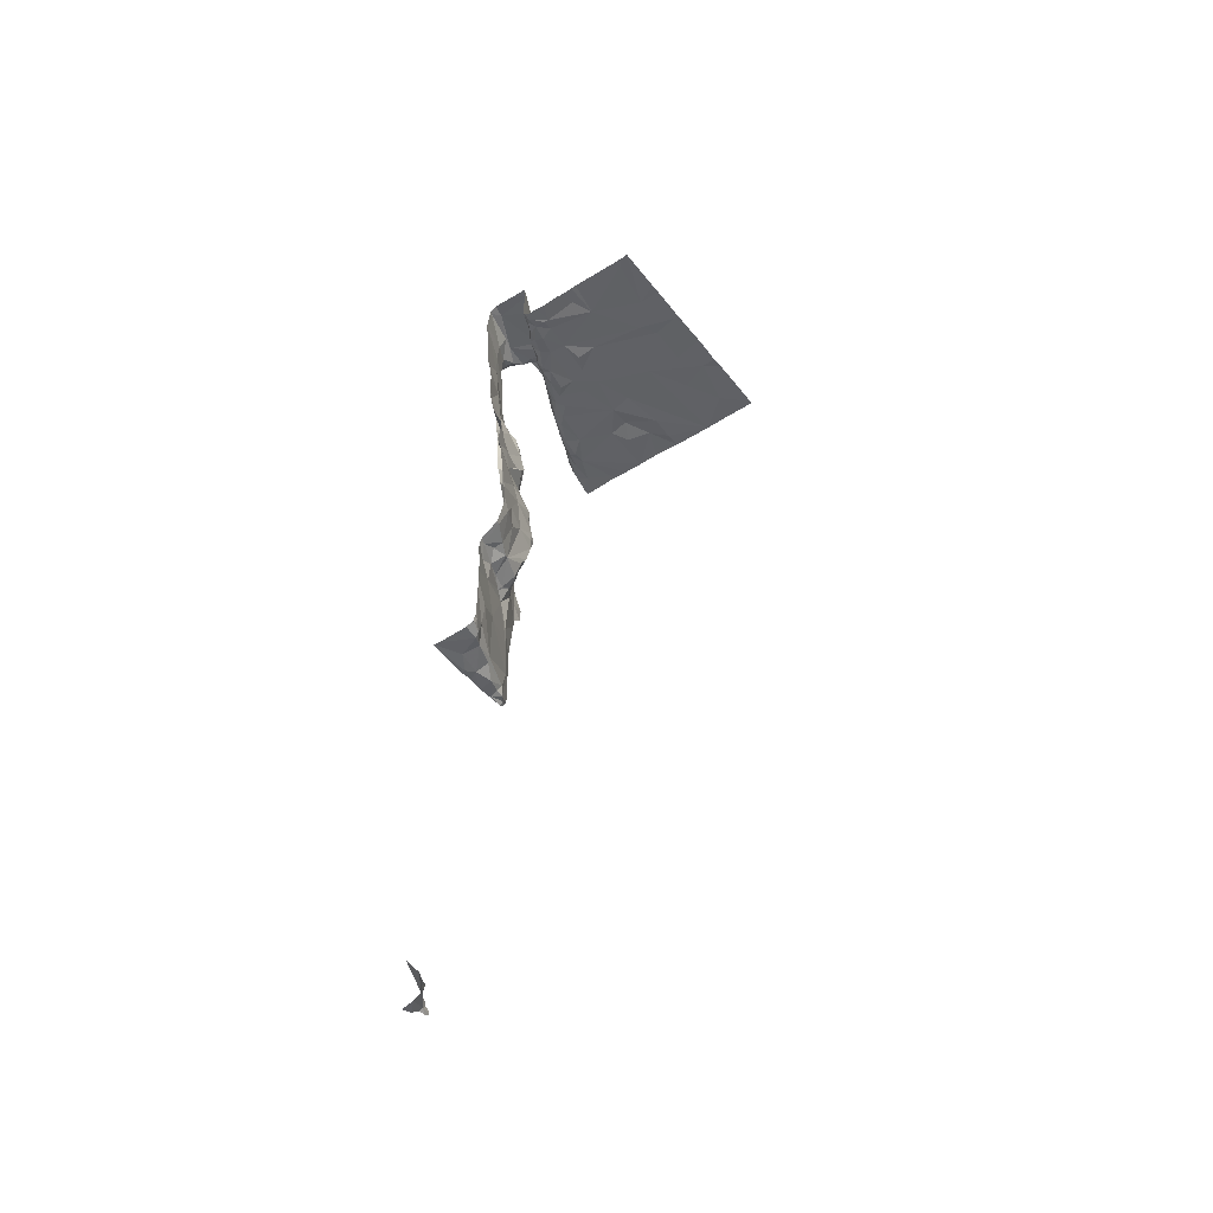
<metadata>
{"format":"obj","ext":"obj","renderer":"f3d","projection":"perspective","resolution":1024,"background":"white","views":[{"elev":-47.2,"azim":125.9,"up":"+Z"}]}
</metadata>
<code>
v -118.2 257.1 490.7
v -118.3 257.1 490.7
v -118.3 257.2 490.7
v -118 256.8 491.7
v -118.3 256.8 490.7
v -118.1 256.9 490.7
v -118.3 256.9 490.7
v -118.3 257.3 490.7
v -117.9 257 490.7
v -118.3 257.5 490.7
v -118.2 256.8 490.7
v -118.1 256.9 490.7
v -118 256.9 490.7
v -117.8 257 490.7
v -117.9 256.9 491.8
v -117.8 256.9 491.8
v -117.7 257 491.8
v -117.6 257 491.8
v -117.6 257 491.7
v -117.3 257.1 491.8
v -117 257 491.8
v -117.9 256.9 491.6
v -118 256.9 490.8
v -117.8 257 490.7
v -117.4 257.2 490.7
v -117.3 257.3 490.7
v -117.2 257.2 490.8
v -117.4 257.1 490.8
v -117.3 257.1 490.8
v -117.3 257.1 490.9
v -117.8 256.9 490.8
v -117.8 256.9 490.8
v -117.1 257.2 491.1
v -117.6 257 490.8
v -117.6 257 490.7
v -117.5 257.1 490.8
v -117.5 257.1 490.7
v -117.7 257.2 490.7
v -117.8 257.5 490.7
v -117.6 257.6 490.7
v -116.3 258.7 490.7
v -117.3 256.8 488.2
v -116.7 258.7 490.7
v -116.7 258.7 490.7
v -117.3 257.2 491.7
v -116.5 258.7 490.7
v -117 256.8 491.8
v -117.1 257.2 491.7
v -117.2 257.2 491.8
v -117 257.1 491.8
v -116.9 256.9 491.8
v -117 257.1 491.8
v -117 257.2 491.8
v -117 257.1 491.7
v -117.1 257.2 491.8
v -117 257.2 491.8
v -116.9 257 491.8
v -116.9 257 491.8
v -117 257.2 491.6
v -116.4 257.3 489.4
v -116.6 257.3 489.3
v -116.8 257.2 489.5
v -116.9 257.2 488.2
v -116.8 257.2 488.1
v -116.9 257.2 488.1
v -116.9 257.3 488.4
v -116.9 257.2 488.4
v -116.9 257.2 488.5
v -116.9 256.9 489.9
v -116.9 257 489.9
v -116.9 257 489.8
v -116.8 257.1 489.7
v -116.7 257.2 489.7
v -116.7 257.2 489.7
v -117 257.3 491.2
v -116.9 257.1 491.2
v -117 257.2 491.2
v -117.2 257.3 490.7
v -117.1 257.4 490.7
v -117 257.3 490.7
v -116.9 257.3 491.1
v -117 257.2 491.1
v -116.8 257.3 490.8
v -116.8 256.9 490.6
v -116.7 257 490.7
v -116.8 256.9 490.4
v -116.6 257.1 491.2
v -116.7 257.1 491.2
v -116.4 257.2 491.2
v -116.9 257.2 489.5
v -116.8 257.2 489.6
v -116.9 257.1 489.7
v -116.9 257.1 488.4
v -116.9 257 488.2
v -117 257 488.5
v -116.9 257.3 488.3
v -116.6 257.2 488
v -116.9 257.1 489.4
v -116.8 257.2 489.3
v -116.9 257.1 489.2
v -116.9 257.1 488
v -116.9 257.1 487.9
v -117 257 488
v -116.7 257 490.1
v -116.5 257.1 490.2
v -116.7 257 489.9
v -117 257 488.6
v -117 257.1 488.5
v -116.9 257.2 488.4
v -116.9 257.3 488.4
v -117.2 256.9 488.3
v -117.1 256.9 488.5
v -117 256.9 488.1
v -116.7 257.1 487.9
v -116.8 257.1 487.9
v -117 256.8 486.9
v -116.7 256.9 486.9
v -116.8 257 486.9
v -117.1 257.2 491.7
v -116.8 257.3 491.2
v -116.9 257.3 491.2
v -117.2 257.2 490.8
v -117 257.3 490.8
v -117.2 257.2 490.9
v -116.8 256.8 491.1
v -116.8 256.9 491.1
v -116.8 256.9 491.1
v -117.1 257.2 491.5
v -117.1 257.2 491.4
v -117.1 257.2 491.5
v -117 257.1 491.2
v -117 257 491.2
v -117 257 491.3
v -117.1 257.2 491.7
v -117 257.2 491.3
v -116.9 256.9 491.2
v -117 257.2 490.9
v -116.8 256.9 491
v -117.1 257.2 491.3
v -116.7 257 491.1
v -116.8 257.3 491.1
v -117 257.3 490.8
v -116.5 257.5 491.1
v -116.9 257 491.2
v -116.9 257.4 490.7
v -116.9 257.3 490.7
v -116.7 256.9 490.9
v -116.8 256.9 490.8
v -116.6 257 491.1
v -116.6 257 490.9
v -116.6 257.3 487.9
v -117.2 256.9 488.1
v -116.9 257.1 488
v -116.8 257.2 488
v -116.8 257 487.9
v -116.5 257.4 488.2
v -116.7 257.3 488.3
v -116.9 257 487.8
v -116.5 257.2 487.9
v -116.9 257.2 488.8
v -117 257 488.8
v -116.9 257.1 489
v -116.9 257.3 488.8
v -116.9 257.2 488.6
v -116.9 257.2 488.6
v -116.9 257.2 488.3
v -116.8 257.2 488.9
v -116.6 257.3 488.8
v -116.5 257.3 488
v -116.8 257.2 489.3
v -116.6 257.2 489.1
v -116.9 257.1 489.2
v -116.8 257.1 489
v -116.9 256.9 490
v -116.7 257.2 489.2
v -116.8 257.1 489.6
v -116.6 257.2 489.7
v -116.6 257.1 490.6
v -116.9 257 489.6
v -116.9 256.9 489.7
v -116.9 256.9 490.2
v -116.9 257 490
v -116.9 256.9 490
v -116.9 257 489.3
v -116.5 257.2 489.8
v -116.8 256.9 490.4
v -117 257 489
v -116.6 257.3 489.1
v -117.1 256.9 486.9
v -117.1 256.9 486.9
v -117 257 488.9
v -116.3 258.7 490.7
v -117 256.9 487.6
v -117.1 256.9 487.2
v -117 256.9 487.5
v -117 257 488.7
v -116.7 257 486.9
v -117 256.9 487
v -116.7 257.1 487
v -117.1 256.9 488.8
v -117 256.9 489.3
v -116.9 258.7 490.7
v -116.3 258.7 490.7
v -117 256.9 489.5
v -117.1 256.8 486.9
v -117 256.9 486.9
v -116.6 256.9 486.9
v -116.5 257.1 486.9
v -116.5 257 486.9
v -117.4 258.7 490.7
v -116.5 256.8 483.5
v -116.9 257.3 488.7
v -116.9 257.3 488.5
v -116.7 257.4 490.8
v -116.8 257.4 490.8
v -116.6 257.3 488.6
v -116.5 257.1 487.7
v -116.7 257.1 487.4
v -117.1 258.7 490.7
v -118.3 258.7 490.7
v -118 256.8 491.1
v -118 256.8 490.8
v -116.9 256.8 486.9
v -116.3 257.2 489.8
v -116.3 257.3 489.6
v -116.3 257.2 490.3
v -117.3 256.8 488.2
v -116.3 257.2 487.9
v -116.4 257.2 486.9
v -117.5 258.7 490.7
v -117.3 256.8 488.2
v -116.3 257.2 491.1
v -116.8 256.8 486.9
v -116.3 257.6 491.2
v -116.4 257.2 487.9
v -116.4 257.2 487.8
v -116.3 257.4 488
v -116.9 256.8 491.6
v -116.3 257.3 489.1
v -116.4 257.3 489.2
v -117 256.8 486.9
v -116.7 256.8 486.9
v -118 256.8 490.9
v -117 256.8 486.9
v -116.9 256.8 491.7
v -117.4 256.8 491.8
v -118 256.8 490.9
v -116.9 256.8 491.6
v -116.3 257.2 487
v -117 256.8 491.8
v -116.4 257.2 486.9
v -116.4 257.2 487.3
v -116.4 257.2 487
v -117 256.8 491.8
v -116.9 256.8 491.8
v -116.3 257.2 486.9
v -117.1 256.8 491.8
v -116.3 256.9 483.4
v -118 256.8 491.3
v -118 256.8 491.2
v -118.2 256.8 490.7
v -116.4 256.9 483.6
v -116.4 256.9 483.5
v -117.3 256.8 488.2
v -117.9 256.8 491.8
v -117.8 256.8 491.8
v -117.3 256.8 488.2
v -116.3 257 483.5
v -118 256.8 490.8
v -116.3 257 483.5
v -116.5 257.4 488.4
v -117.9 258.7 490.7
v -118.3 257.6 490.7
v -118.2 257.7 490.7
v -118.3 257.9 490.7
v -118.1 257.9 490.7
v -118.3 258.2 490.7
v -118 257.7 490.7
v -117.9 257.9 490.7
v -117.8 258.4 490.7
v -118 257.5 490.7
v -117.8 257.6 490.7
v -118.1 258.5 490.7
v -117.6 257.8 490.7
v -117.3 257.5 490.7
v -117.2 257.7 490.7
v -117.4 258.2 490.7
v -117.7 258.6 490.7
v -117.4 258.5 490.7
v -117.1 258.5 490.7
v -117 258.4 490.7
v -116.7 257.7 490.7
v -116.9 257.9 490.7
v -116.7 257.4 490.8
v -116.8 257.4 490.7
v -116.7 257.5 490.7
v -116.6 257.4 490.8
v -116.9 257.7 490.7
v -117 257.7 490.7
v -116.6 257.6 490.7
v -116.7 257.6 490.7
v -116.5 257.7 490.7
v -117.1 257.5 490.7
v -116.6 258.1 490.7
v -116.5 257.5 490.7
v -116.6 257.4 490.8
v -118.1 256.8 490.7
v -118.3 256.8 490.7
v -118 256.8 491.6
v -117.6 256.8 491.8
v -118.2 256.8 490.7
v -116.4 258 490.7
v -118.1 256.8 490.8
v -116.4 257.8 490.7
v -116.3 258.6 490.7
v -117.9 256.8 491.8
v -118.2 256.8 490.7
v -116.4 257.6 490.8
v -116.3 257.6 490.7
v -116.4 257.7 490.7
v -116.4 257.6 490.7
v -117.5 256.8 491.8
v -116.5 257.5 490.9
v -116.5 257.5 490.8
v -116.7 258.5 490.7
v -116.4 257.5 488.2
v -118.3 256.8 490.7
v -118 256.8 491.7
v -118 256.8 491.7
v -118.3 258.5 490.7
v -117.1 258.7 490.7
v -118 256.8 491.7
v -116.3 257.2 490.9
v -116.3 257.2 490.9
v -116.3 257.2 491.1
v -116.3 257.2 491
v -116.3 257.2 491.1
v -116.3 257.2 491.2
v -116.3 257.4 491.2
v -116.3 257.3 487.9
v -116.3 257.2 487.8
v -116.3 257.2 490.2
v -116.3 257.2 490.1
v -116.3 257.2 489.9
v -116.3 257.2 489.9
v -116.3 257.2 490.3
v -116.3 257.4 489.3
v -116.3 257.4 489.3
v -116.3 257.4 489.1
v -116.3 257.4 489.2
v -116.3 257.3 489.5
v -116.3 257.3 489.6
v -116.3 257.4 488
v -116.3 257.3 487
v -116.3 257.3 487.1
v -116.3 257.2 486.9
v -116.3 257.2 486.9
v -116.3 257.2 486.9
v -116.3 257.3 486.9
v -116.3 257.2 486.9
v -116.3 256.9 486.9
v -116.3 256.8 486.9
v -117.6 258.7 490.7
v -117.2 258.7 490.7
v -117.8 258.7 490.7
v -116.3 256.9 483.4
v -116.3 256.9 483.4
v -116.3 256.9 483.4
v -116.3 257.5 488.4
v -116.3 257.5 488.4
v -116.3 257.2 487.8
v -116.3 257.2 487.7
v -116.3 257.3 487.6
v -116.3 257.4 489
v -116.3 257.4 489
v -116.3 257.4 489
v -116.3 257 483.5
v -116.3 257 483.4
v -116.3 257.2 490.7
v -116.3 257.2 490.4
v -116.3 257.2 490.9
v -116.3 257.3 489.7
v -116.3 257.3 487.5
v -116.3 257.3 487.3
v -116.3 257.3 487.4
v -116.3 257.3 487.4
v -116.3 257 483.5
v -116.3 257 483.6
v -116.3 256.9 483.7
v -116.3 257 483.6
v -118.3 258.7 490.7
v -116.3 257.8 490.7
v -116.3 258 490.7
v -116.3 258.2 490.7
v -116.3 258.6 490.7
v -116.3 257.6 490.8
v -116.3 257.6 490.8
v -116.3 257.6 490.7
v -116.3 257.6 490.7
v -116.3 257.7 490.7
v -116.3 258.1 490.7
v -116.3 258 490.7
v -116.3 257.6 491.1
v -116.3 257.6 491.1
v -116.3 257.6 490.8
v -116.3 257.6 491.2
v -116.3 257.4 489.1
v -116.3 257.4 488
v -116.3 257.5 488.2
v -116.3 257.5 488.2
v -116.3 257.6 490.8
v -116.3 257.5 488.1
v -116.3 258.6 490.7
v -116.3 258.7 490.7
v -116.9 256.8 491.5
v -116.9 256.8 491.4
v -116.8 256.8 490.9
v -116.8 256.8 490.9
v -116.8 256.8 491
v -116.9 256.8 491.2
v -116.8 256.8 491.1
v -116.8 256.8 490.7
v -116.8 256.8 490.8
v -116.8 256.8 491.1
v -117.3 256.8 488.1
v -116.9 256.8 490
v -116.9 256.8 490
v -117.2 256.8 487
v -117.2 256.8 486.9
v -117.2 256.8 488.8
v -117.1 256.8 489.1
v -117.2 256.8 487.4
v -117.2 256.8 487.3
v -117.2 256.8 488
v -117.2 256.8 488.6
v -117.2 256.8 488.7
v -117 256.8 489.3
v -117 256.8 489.3
v -117.2 256.8 488.4
v -117.2 256.8 488.5
v -116.9 256.8 490
v -117 256.8 489.3
v -117 256.8 489.5
v -116.9 256.8 489.9
v -117.1 256.8 486.9
v -117.1 256.8 486.9
v -117 256.8 486.9
v -116.7 256.8 486.9
v -117.2 256.8 486.9
v -116.6 256.8 486.9
v -116.6 256.8 486.9
v -116.9 256.8 489.6
v -117 256.8 489.5
v -116.5 256.8 483.5
v -116.5 256.8 483.5
v -117.2 256.8 487.9
v -117.2 256.8 487.9
v -117.2 256.8 488.8
v -116.9 256.8 490.2
v -116.9 256.8 490.1
v -116.9 256.8 489.7
v -116.9 256.8 489.9
v -116.9 256.8 489.7
v -116.8 256.8 490.4
v -116.9 256.8 490.2
v -116.8 256.8 490.6
v -116.8 256.8 490.5
v -117.2 256.8 488
v -117.1 256.8 489.1
v -117.1 256.8 489.2
v -117.2 256.8 488.3
v -117.2 256.8 487.2
v -116.5 256.8 483.5
v -117.2 256.8 487.5
v -116.8 256.8 490.4
v -116.3 256.8 486.9
v -116.4 256.8 483.4
v -116.5 256.8 483.6
v -116.5 256.8 483.5
v -116.5 256.8 483.5
v -116.4 256.8 483.5
v -116.4 256.8 483.6
v -116.5 256.8 483.6
v -116.3 256.8 483.8
v -116.5 256.8 486.9
v -116.3 256.8 486.9
v -116.3 256.8 483.4
v -116.3 256.8 483.4
v -116.4 256.8 483.6
v -116.3 256.8 483.7
v -116.3 256.8 483.8
f 2 1 3
f 5 6 7
f 7 6 1
f 3 1 8
f 10 8 9
f 11 6 261
f 1 9 8
f 6 11 12
f 12 11 317
f 6 5 308
f 7 1 2
f 6 9 1
f 9 13 14
f 16 15 17
f 19 18 20
f 15 4 328
f 18 17 21
f 17 15 265
f 16 4 15
f 17 19 16
f 17 18 19
f 4 16 22
f 23 13 12
f 14 24 9
f 9 6 13
f 26 25 27
f 29 28 30
f 20 18 21
f 31 23 269
f 13 23 31
f 31 14 13
f 6 12 13
f 32 31 247
f 23 12 313
f 33 30 32
f 35 34 36
f 19 22 16
f 28 29 37
f 25 37 29
f 30 28 36
f 35 37 38
f 29 27 25
f 9 24 38
f 38 24 35
f 39 9 38
f 37 36 28
f 25 40 38
f 25 26 40
f 37 25 38
f 35 24 14
f 34 35 14
f 19 32 221
f 35 36 37
f 30 36 34
f 32 34 14
f 33 32 19
f 22 19 260
f 309 22 259
f 20 45 19
f 34 32 30
f 14 31 32
f 19 45 33
f 47 21 257
f 49 48 45
f 49 21 50
f 51 47 250
f 53 52 54
f 48 49 55
f 54 56 53
f 58 57 51
f 57 58 54
f 248 58 238
f 257 17 246
f 56 48 55
f 20 49 45
f 50 21 57
f 49 20 21
f 50 57 54
f 52 50 54
f 56 55 53
f 51 57 47
f 49 50 52
f 49 52 55
f 57 21 47
f 61 60 62
f 64 63 65
f 67 66 68
f 70 69 71
f 73 72 74
f 54 58 59
f 76 75 77
f 79 78 80
f 82 81 83
f 85 84 86
f 88 87 89
f 90 62 91
f 72 70 92
f 94 93 95
f 96 63 97
f 99 98 100
f 102 101 103
f 105 104 106
f 108 107 95
f 109 96 110
f 112 111 113
f 114 97 115
f 52 53 55
f 233 118 223
f 119 48 56
f 121 120 81
f 123 122 124
f 238 51 245
f 104 105 86
f 126 125 127
f 129 128 59
f 130 45 119
f 76 131 132
f 59 133 129
f 45 48 119
f 134 119 56
f 59 134 56
f 59 119 134
f 133 135 129
f 133 59 248
f 130 119 59
f 56 54 59
f 130 128 129
f 121 76 88
f 59 128 130
f 30 124 29
f 136 133 415
f 120 121 88
f 75 82 77
f 83 137 82
f 77 131 76
f 75 81 82
f 139 130 129
f 77 135 131
f 135 133 131
f 135 139 129
f 75 121 81
f 75 76 121
f 87 88 140
f 141 83 81
f 120 141 81
f 123 137 142
f 143 141 120
f 143 120 89
f 89 120 88
f 142 137 83
f 144 132 136
f 27 78 26
f 122 27 29
f 78 27 80
f 80 123 142
f 145 80 146
f 83 146 142
f 80 142 146
f 135 77 139
f 26 78 40
f 27 122 123
f 123 80 27
f 77 82 33
f 144 88 132
f 133 136 132
f 88 76 132
f 30 33 137
f 125 136 420
f 136 126 144
f 147 138 148
f 422 148 423
f 144 126 140
f 136 125 126
f 127 125 421
f 88 144 140
f 126 127 140
f 140 127 147
f 150 149 147
f 138 147 127
f 148 84 85
f 97 114 151
f 152 42 267
f 153 102 154
f 155 114 115
f 97 154 115
f 64 65 153
f 97 156 157
f 158 155 102
f 103 158 102
f 102 115 154
f 114 159 151
f 155 115 102
f 153 154 64
f 93 108 95
f 161 160 162
f 163 160 164
f 66 67 109
f 67 93 109
f 164 165 68
f 93 94 109
f 67 68 108
f 68 165 108
f 108 93 67
f 165 107 108
f 166 63 96
f 94 166 109
f 163 167 160
f 168 167 163
f 169 156 97
f 99 170 62
f 171 167 168
f 94 103 101
f 153 65 101
f 166 65 63
f 172 162 173
f 153 101 102
f 106 70 72
f 175 61 170
f 176 90 91
f 177 74 62
f 74 91 62
f 86 178 85
f 92 179 176
f 179 92 180
f 176 179 98
f 98 90 176
f 170 99 100
f 182 181 183
f 184 98 179
f 106 185 105
f 86 84 186
f 98 184 100
f 70 71 92
f 106 104 182
f 86 181 182
f 70 106 182
f 86 186 181
f 69 183 174
f 105 178 86
f 74 72 91
f 72 92 176
f 176 91 72
f 187 161 162
f 172 188 170
f 162 172 187
f 100 172 170
f 188 175 170
f 110 66 109
f 189 190 428
f 172 100 187
f 103 94 113
f 193 158 103
f 180 92 71
f 194 195 432
f 161 196 107
f 198 197 199
f 196 112 95
f 435 200 436
f 438 184 442
f 69 180 71
f 442 204 443
f 69 174 426
f 182 183 70
f 183 69 70
f 184 179 204
f 116 205 446
f 116 206 190
f 158 193 195
f 207 117 242
f 445 189 449
f 199 197 208
f 198 194 190
f 118 116 244
f 198 118 197
f 190 189 116
f 116 189 205
f 118 206 116
f 207 209 117
f 206 198 190
f 198 206 118
f 209 208 117
f 197 117 208
f 198 199 194
f 140 149 87
f 213 212 164
f 213 68 66
f 66 110 213
f 33 45 139
f 97 151 169
f 83 141 214
f 83 215 146
f 107 165 161
f 114 155 159
f 157 96 97
f 193 103 456
f 216 168 163
f 107 196 95
f 112 94 95
f 109 166 96
f 152 113 111
f 200 191 430
f 112 113 94
f 99 90 98
f 137 123 124
f 182 104 86
f 124 30 137
f 77 33 139
f 85 147 148
f 124 122 29
f 33 82 137
f 132 131 133
f 45 130 139
f 419 127 424
f 148 138 417
f 85 178 150
f 149 140 147
f 163 212 216
f 164 212 163
f 155 217 159
f 158 217 155
f 161 187 191
f 160 165 164
f 68 213 164
f 167 171 173
f 157 110 96
f 167 173 162
f 160 167 162
f 171 188 173
f 64 154 97
f 157 213 110
f 157 216 213
f 177 62 60
f 62 90 99
f 188 172 173
f 94 65 166
f 101 65 94
f 64 97 63
f 161 165 160
f 74 177 73
f 179 180 204
f 61 62 170
f 461 69 462
f 452 180 463
f 181 186 464
f 459 181 465
f 186 84 466
f 106 72 185
f 73 185 72
f 185 73 177
f 100 184 187
f 441 183 460
f 199 218 194
f 113 152 434
f 456 113 468
f 431 187 469
f 184 201 187
f 469 201 470
f 231 111 471
f 112 196 200
f 42 152 111
f 428 194 472
f 117 197 118
f 200 196 161
f 191 200 161
f 216 212 213
f 111 112 439
f 218 217 158
f 158 195 218
f 195 194 218
f 432 193 474
f 150 147 85
f 224 185 225
f 105 226 178
f 209 229 208
f 232 87 149
f 149 150 333
f 435 112 200
f 89 232 337
f 89 87 232
f 234 89 338
f 159 235 151
f 235 159 228
f 159 236 228
f 228 237 169
f 434 152 425
f 169 151 235
f 169 235 228
f 171 239 240
f 61 175 240
f 433 194 432
f 343 224 344
f 226 105 342
f 185 224 105
f 60 61 240
f 240 188 171
f 60 240 347
f 240 239 349
f 175 188 240
f 225 60 351
f 237 228 340
f 432 195 193
f 208 229 251
f 252 199 253
f 253 208 251
f 253 199 208
f 249 253 251
f 357 229 358
f 431 191 187
f 256 249 251
f 229 256 251
f 249 256 356
f 361 209 362
f 362 207 476
f 369 216 370
f 263 262 478
f 430 191 431
f 372 217 373
f 239 171 374
f 341 236 371
f 374 168 376
f 429 189 428
f 268 258 367
f 232 149 334
f 428 190 194
f 333 178 381
f 178 226 379
f 345 225 382
f 60 225 185
f 177 60 185
f 427 174 441
f 252 253 384
f 383 218 386
f 218 199 252
f 263 211 454
f 477 263 481
f 258 268 263
f 270 268 377
f 157 271 216
f 218 252 385
f 262 270 482
f 388 270 390
f 426 174 427
f 217 236 159
f 268 262 263
f 253 249 355
f 473 263 479
f 262 268 270
f 273 274 275
f 277 275 276
f 278 274 10
f 275 274 278
f 278 276 275
f 10 274 273
f 276 279 277
f 278 281 282
f 39 282 281
f 278 279 276
f 279 284 277
f 278 10 281
f 9 39 10
f 10 39 281
f 40 78 285
f 285 286 40
f 286 284 40
f 279 282 40
f 40 284 279
f 278 282 279
f 284 286 287
f 288 280 287
f 280 277 287
f 290 289 287
f 277 284 287
f 40 282 39
f 40 39 38
f 80 145 79
f 291 293 292
f 83 214 215
f 295 294 296
f 143 297 214
f 290 287 293
f 295 215 294
f 292 298 299
f 299 298 293
f 300 292 301
f 300 302 292
f 292 293 298
f 299 286 303
f 286 299 293
f 304 292 302
f 290 293 291
f 325 291 304
f 292 304 291
f 143 214 141
f 305 300 296
f 295 301 145
f 303 79 145
f 215 214 294
f 78 303 285
f 286 285 303
f 306 294 214
f 306 296 294
f 146 215 295
f 301 295 296
f 296 306 297
f 305 296 297
f 300 301 296
f 301 292 303
f 299 303 292
f 303 145 301
f 297 306 214
f 287 286 293
f 78 79 303
f 295 145 146
f 312 314 392
f 315 304 394
f 157 156 271
f 319 318 396
f 321 320 302
f 302 320 304
f 321 318 319
f 319 320 321
f 314 320 319
f 425 152 267
f 314 319 399
f 312 304 314
f 424 127 421
f 423 148 417
f 304 312 393
f 143 234 403
f 297 323 324
f 297 324 305
f 396 323 405
f 422 84 148
f 234 143 89
f 143 323 297
f 318 321 324
f 305 324 321
f 323 318 324
f 421 125 420
f 420 136 416
f 169 237 326
f 419 138 127
f 314 304 320
f 326 156 169
f 302 300 321
f 300 305 321
f 405 143 411
f 418 138 419
f 326 271 156
f 326 237 408
f 271 326 216
f 370 326 409
f 330 283 391
f 277 283 330
f 277 280 283
f 283 280 288
f 288 287 289
f 272 288 365
f 230 289 210
f 290 331 289
f 325 331 291
f 290 291 331
f 210 331 364
f 219 325 202
f 417 138 418
f 325 304 315
f 41 414 203
f 416 136 415
f 333 150 178
f 334 149 333
f 335 232 336
f 415 133 248
f 223 118 244
f 336 232 334
f 337 232 335
f 338 89 337
f 233 117 118
f 339 234 338
f 340 228 341
f 242 117 233
f 341 228 236
f 342 105 343
f 241 116 447
f 343 105 224
f 344 224 345
f 244 116 241
f 345 224 225
f 346 226 342
f 245 51 255
f 347 240 350
f 348 60 347
f 246 17 322
f 349 239 407
f 350 240 349
f 238 58 51
f 351 60 348
f 352 225 351
f 353 237 340
f 248 59 58
f 354 249 359
f 355 249 354
f 255 51 250
f 356 256 357
f 250 47 254
f 357 256 229
f 358 229 361
f 359 249 360
f 254 47 257
f 257 21 17
f 360 249 356
f 361 229 209
f 231 42 111
f 362 209 207
f 259 22 260
f 366 258 487
f 227 42 231
f 367 258 368
f 264 42 227
f 368 258 366
f 369 168 216
f 370 216 326
f 371 236 372
f 267 42 264
f 372 236 217
f 260 19 221
f 373 217 383
f 221 32 243
f 374 171 168
f 375 239 374
f 376 168 369
f 377 268 378
f 222 23 313
f 378 268 367
f 379 226 380
f 243 32 247
f 380 226 346
f 247 31 269
f 381 178 379
f 382 225 352
f 269 23 222
f 383 217 218
f 266 17 265
f 384 253 355
f 385 252 384
f 386 218 385
f 387 270 377
f 265 15 316
f 310 17 266
f 482 388 489
f 388 389 484
f 390 270 387
f 322 17 310
f 392 314 400
f 393 312 392
f 316 15 328
f 394 304 401
f 395 315 394
f 309 4 22
f 396 318 323
f 397 319 396
f 313 12 307
f 398 319 397
f 399 319 398
f 400 314 399
f 307 12 317
f 401 304 402
f 317 11 311
f 402 304 393
f 403 234 406
f 404 143 403
f 311 11 261
f 261 6 308
f 405 323 143
f 406 234 339
f 407 239 375
f 408 237 353
f 328 4 332
f 409 326 410
f 308 5 327
f 410 326 412
f 411 143 404
f 412 326 408
f 329 4 309
f 413 315 395
f 192 315 41
f 332 4 329
f 414 315 413
f 436 200 458
f 437 201 438
f 438 201 184
f 439 112 440
f 440 112 435
f 441 174 183
f 442 184 204
f 443 204 453
f 444 69 426
f 445 205 189
f 446 205 445
f 447 116 446
f 448 207 242
f 449 189 429
f 450 207 451
f 451 207 448
f 452 204 180
f 453 204 452
f 454 211 455
f 455 211 473
f 456 103 113
f 457 193 456
f 458 200 430
f 459 183 181
f 460 183 459
f 461 180 69
f 41 315 414
f 462 69 444
f 463 180 461
f 192 325 315
f 464 186 475
f 465 181 464
f 46 325 192
f 466 84 422
f 467 186 466
f 44 325 46
f 468 113 434
f 43 325 44
f 469 187 201
f 470 201 437
f 471 111 439
f 202 325 43
f 472 194 433
f 473 211 263
f 474 193 457
f 364 331 219
f 219 331 325
f 475 186 467
f 476 207 485
f 210 289 331
f 477 258 263
f 478 262 483
f 479 263 478
f 230 288 289
f 480 263 454
f 481 263 480
f 363 288 230
f 482 270 388
f 483 262 482
f 365 288 363
f 484 389 491
f 485 207 450
f 220 330 391
f 486 362 476
f 487 258 477
f 272 283 288
f 488 366 487
f 489 388 490
f 490 388 484
f 391 283 272

</code>
